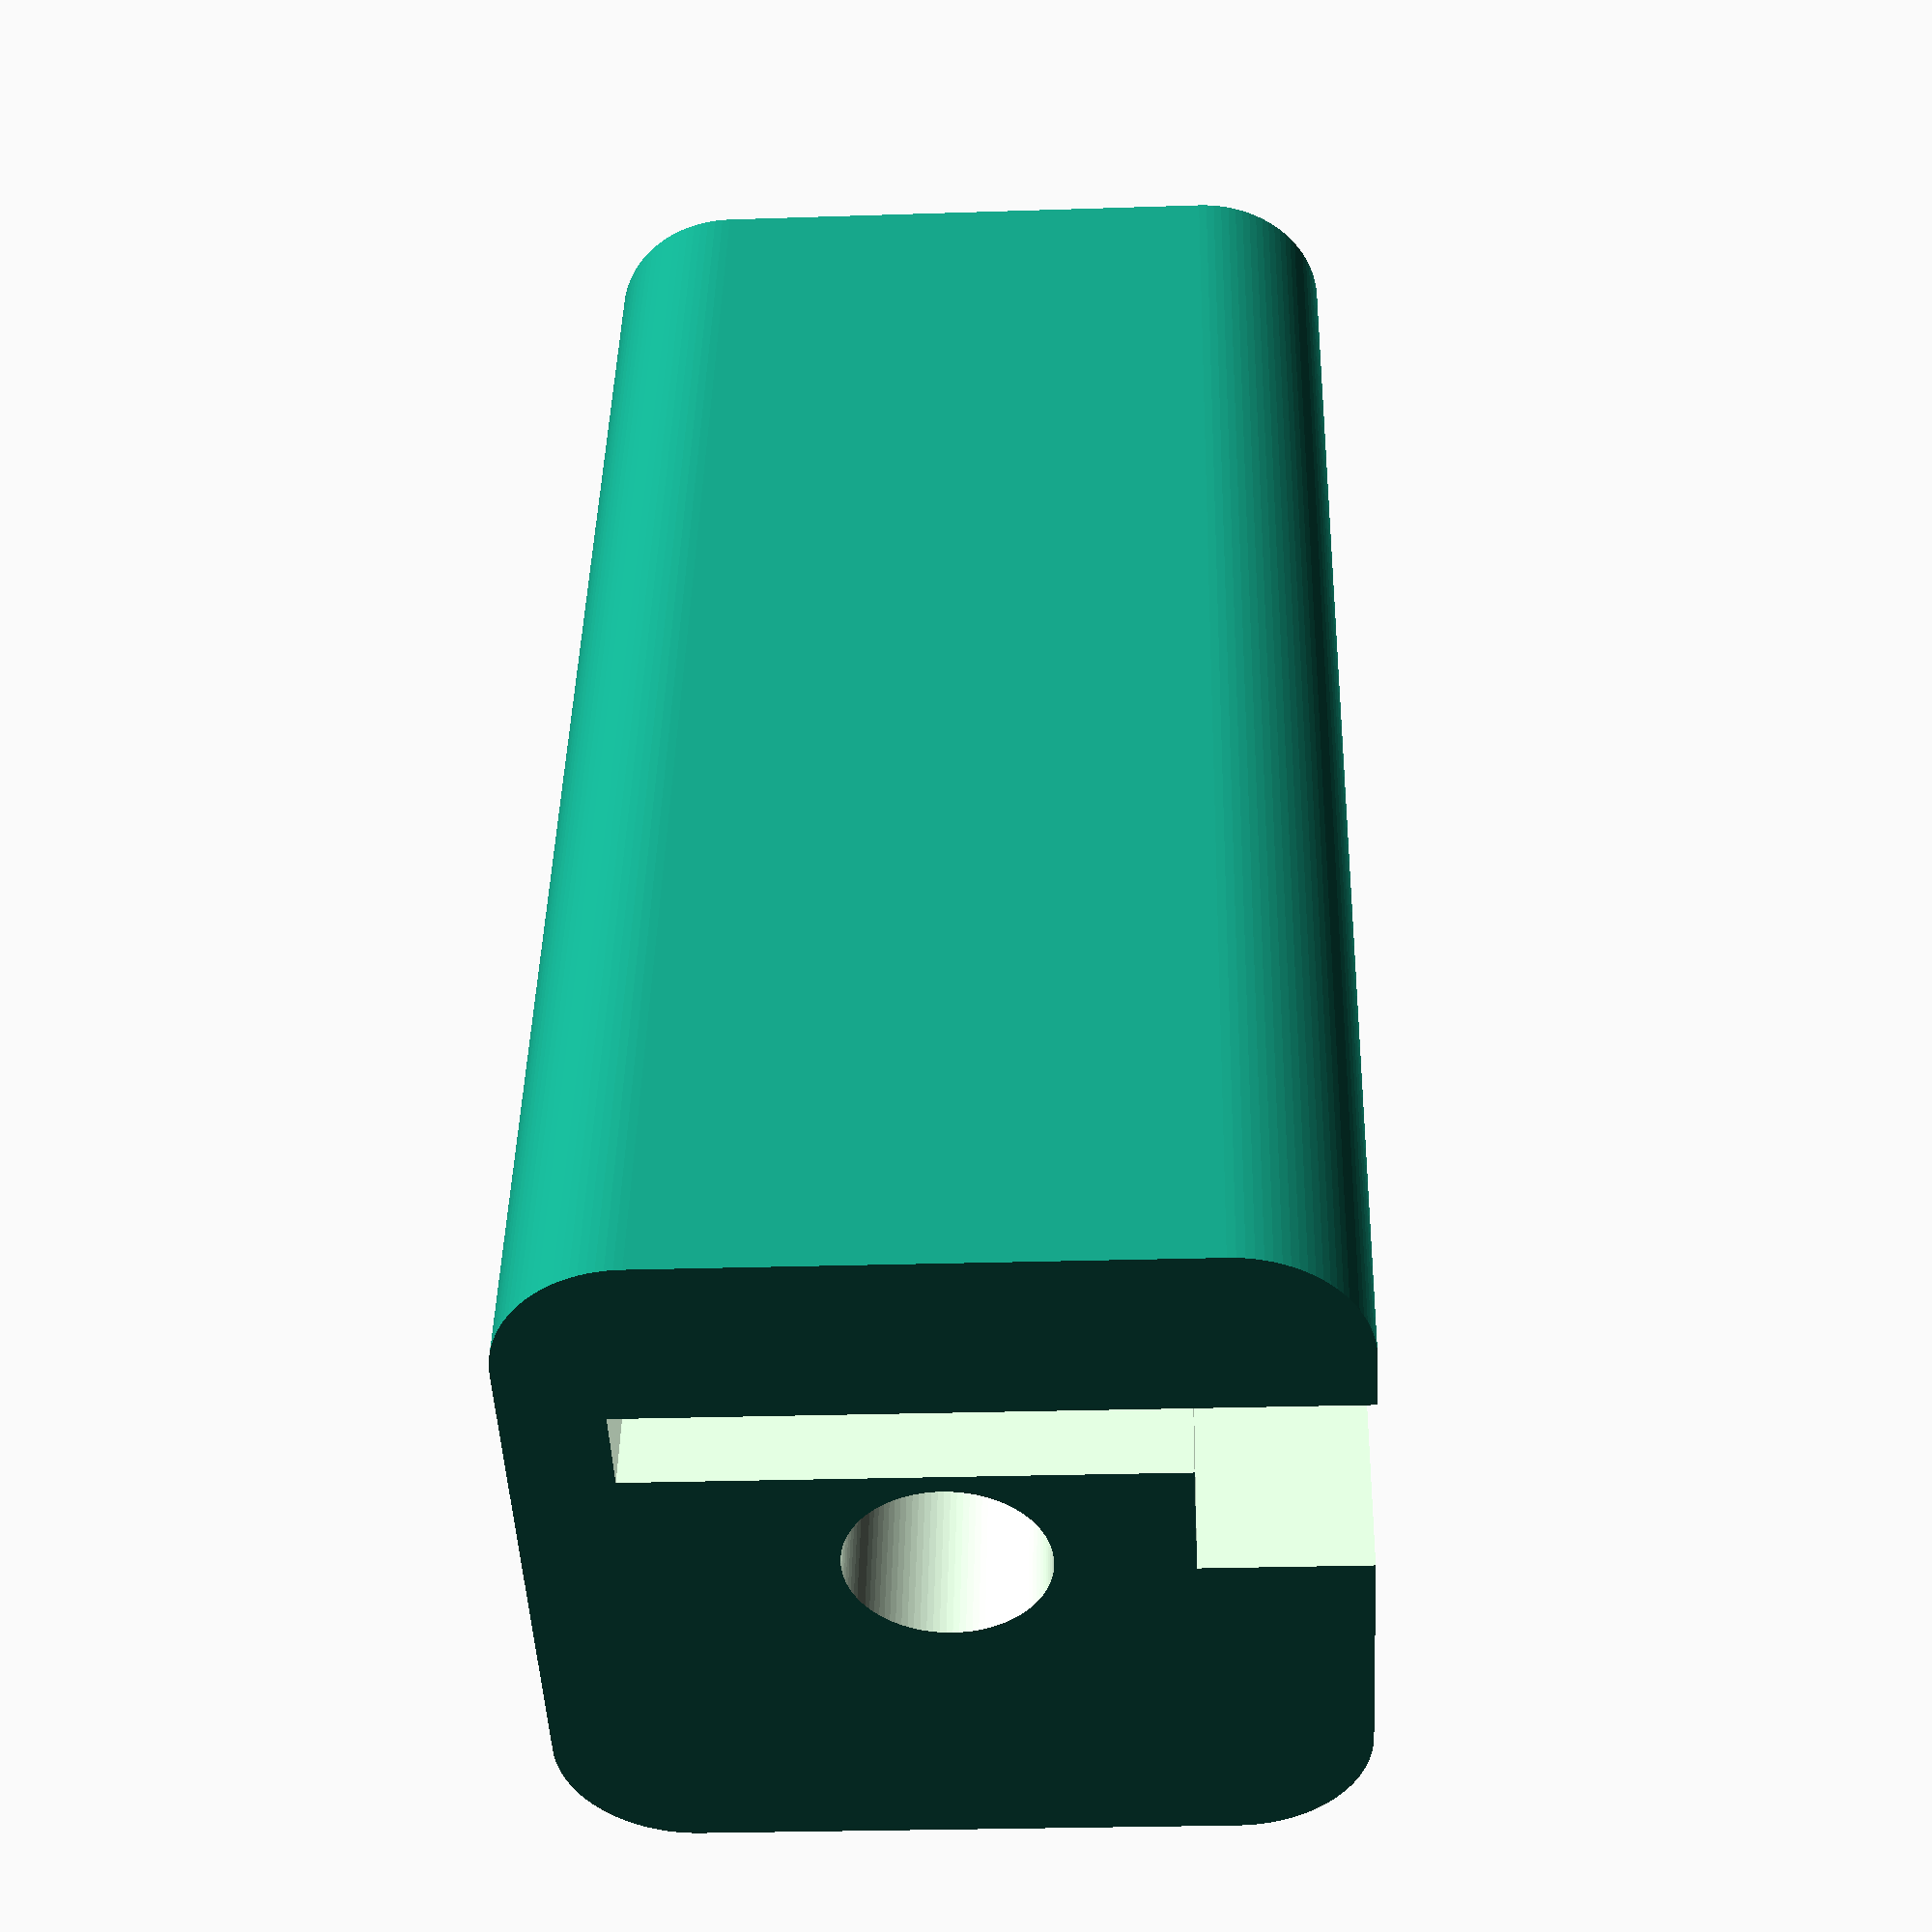
<openscad>
// the nut that slides along the stepper motor's screw
module motor_slider() {
	height = 24;
	
	difference() {
		// slider body
		minkowski() {
			cube([height, 8, 8], center = true);
			rotate([0, 90, 0]) {
				cylinder(r = 2, h = 1, $fn = 100);
			}
		}
		
		// motor frame holes
		translate([0.5, -2.45, 0.25]) {
			cube(size = [height + 2, 1.3, 9.5], center = true);
		}
		translate([0.5, -1.45, 4.9]) {
			cube(size = [height + 2, 3.3, 2.8], center = true);
		}
			
		// motor drive hole
		translate([0.5, 0, 0]) {
			rotate([0, 90, 0]) {
				cylinder(h = height + 2, r = 1.5, center = true, $fn = 100);
			}
		}
		
		// motor screw hole
		translate([0, 10, 0]) {
			rotate([90, 0, 0]) {
				cylinder(h = 9, r = 0.5, $fn = 100);
			}
		}
		translate([0, 13.5, 0]) {
			rotate([90, 0, 0]) {
				cylinder(h = 9, r = 1.5, $fn = 100);
			}
		}
	}
}

motor_slider();

</openscad>
<views>
elev=25.1 azim=112.8 roll=273.1 proj=p view=solid
</views>
